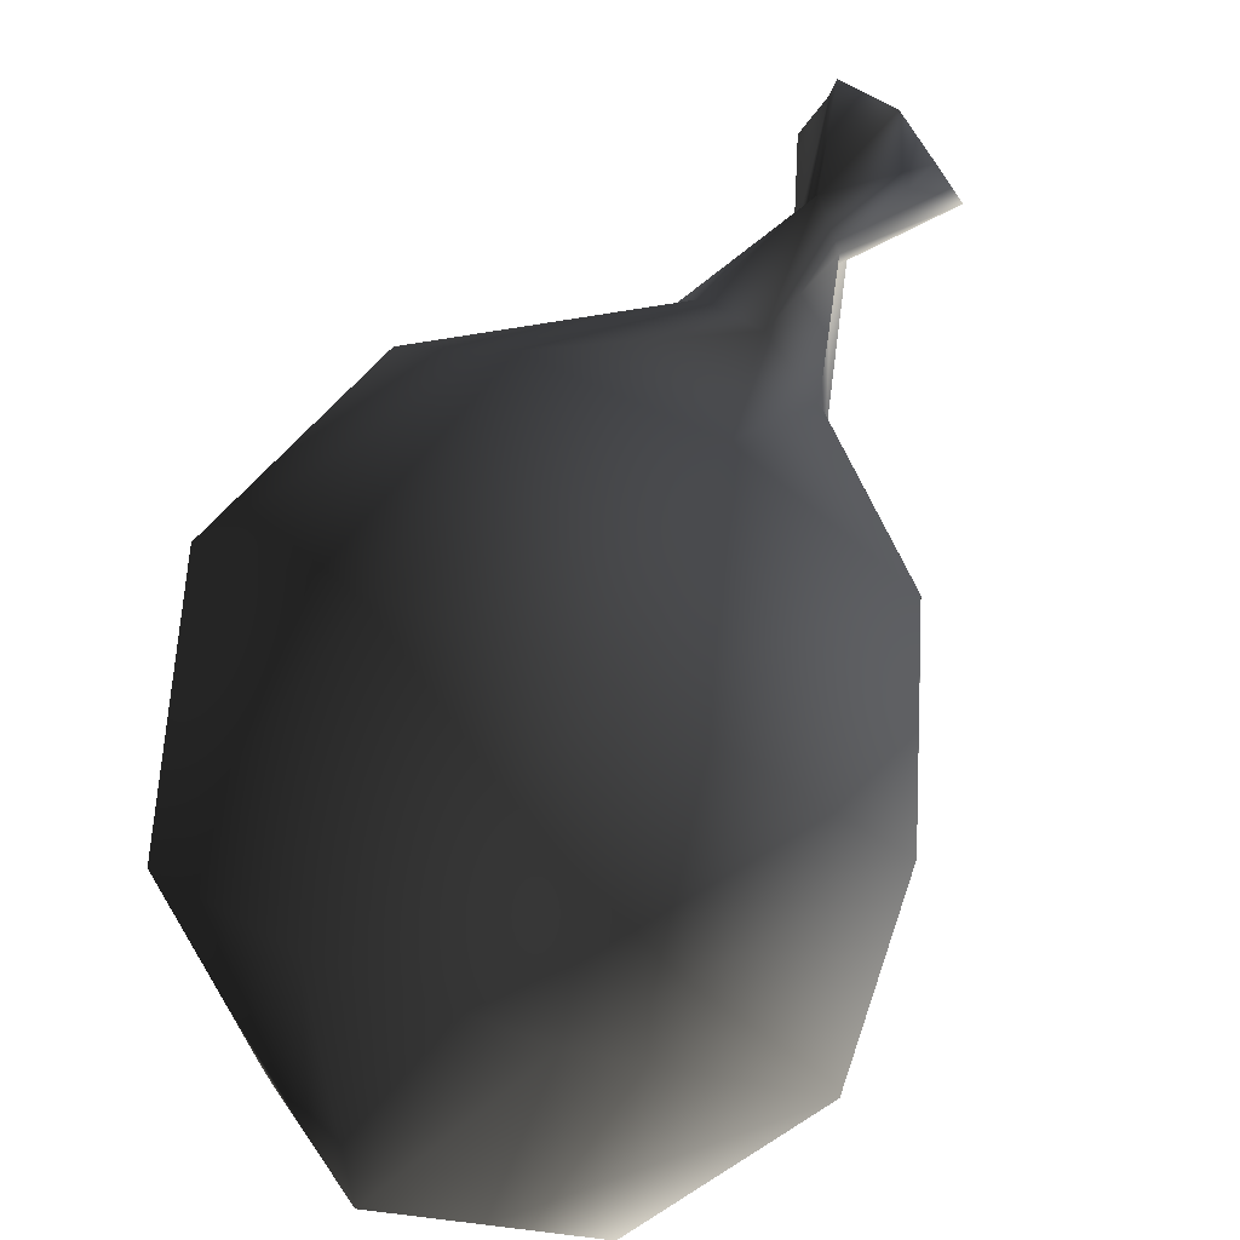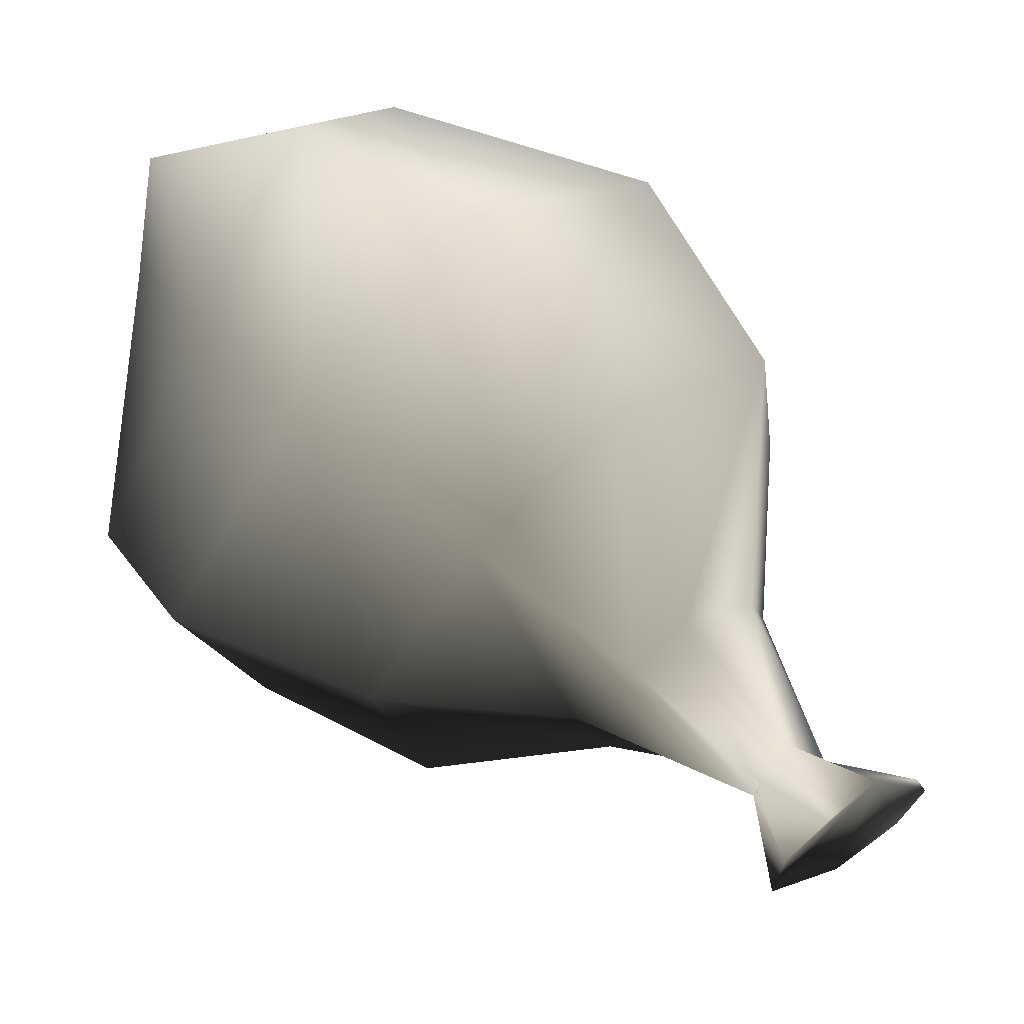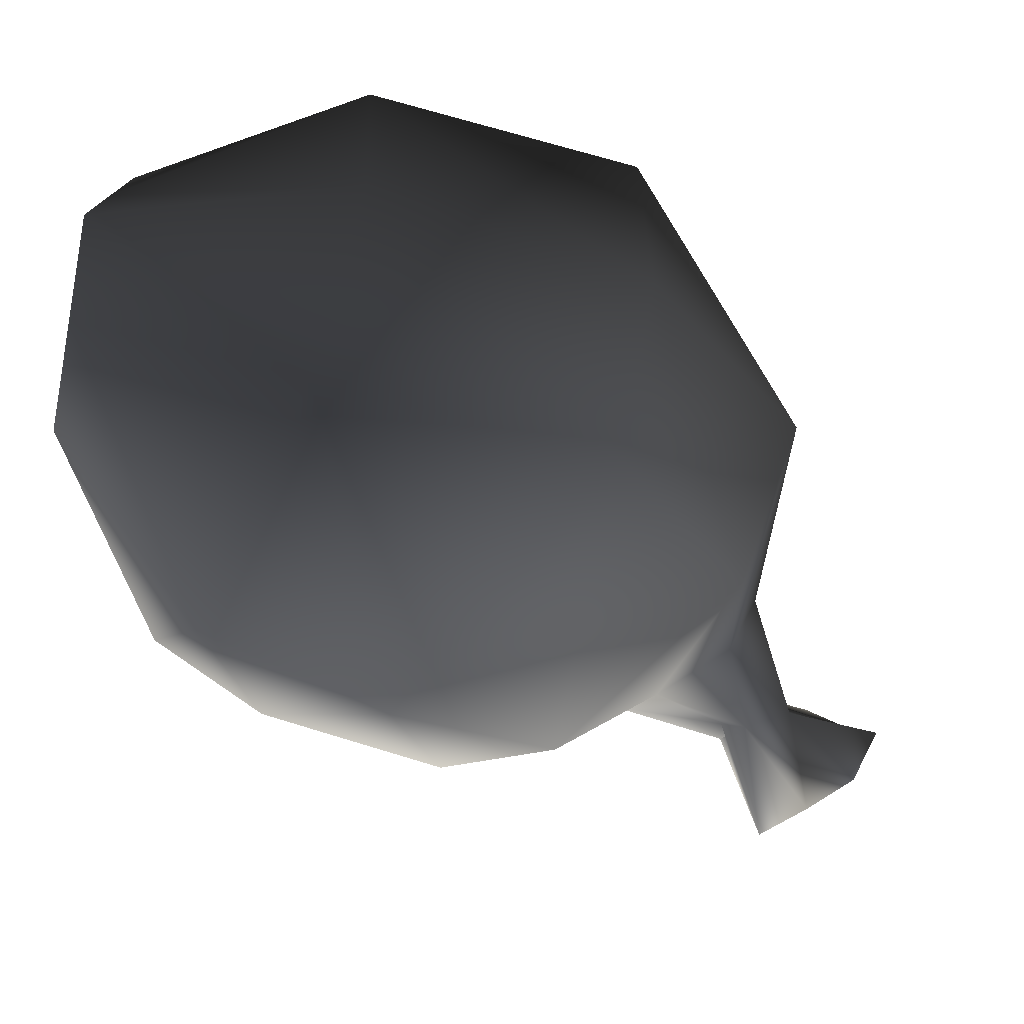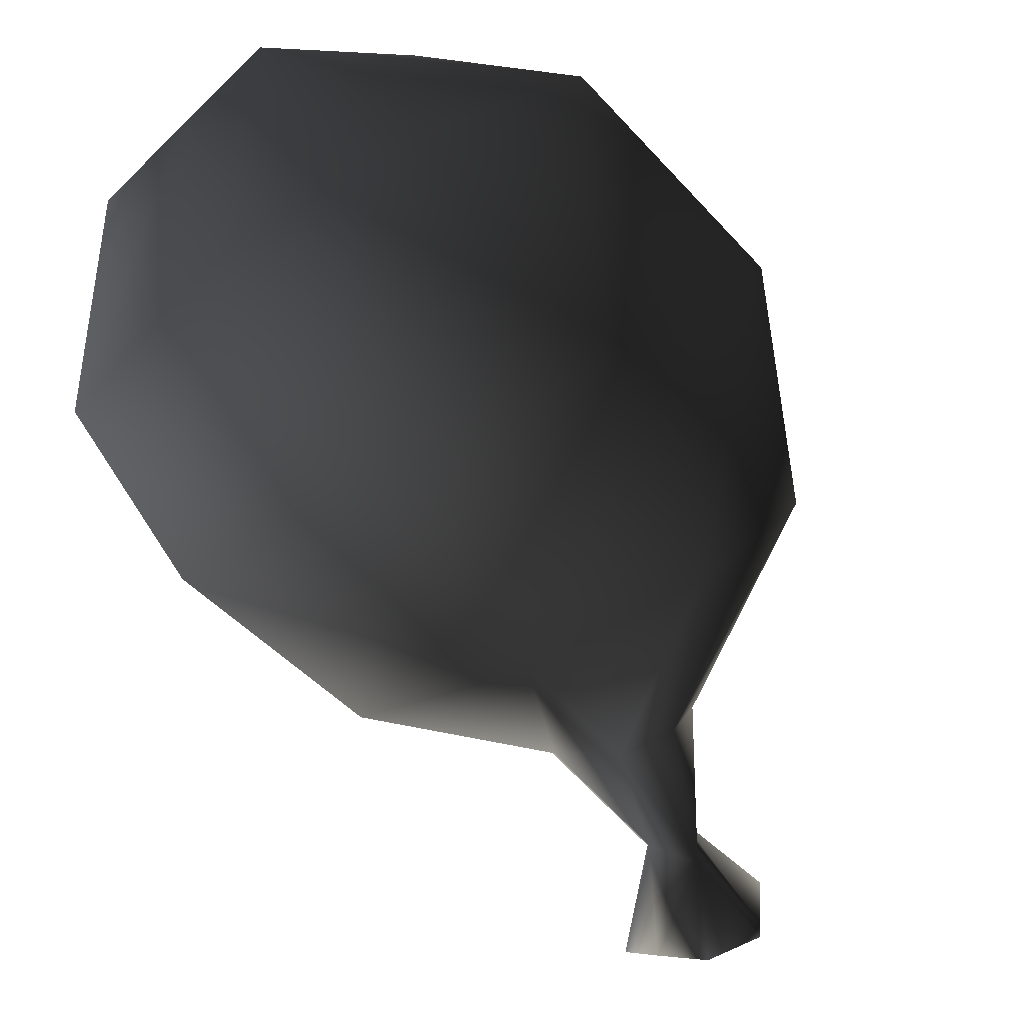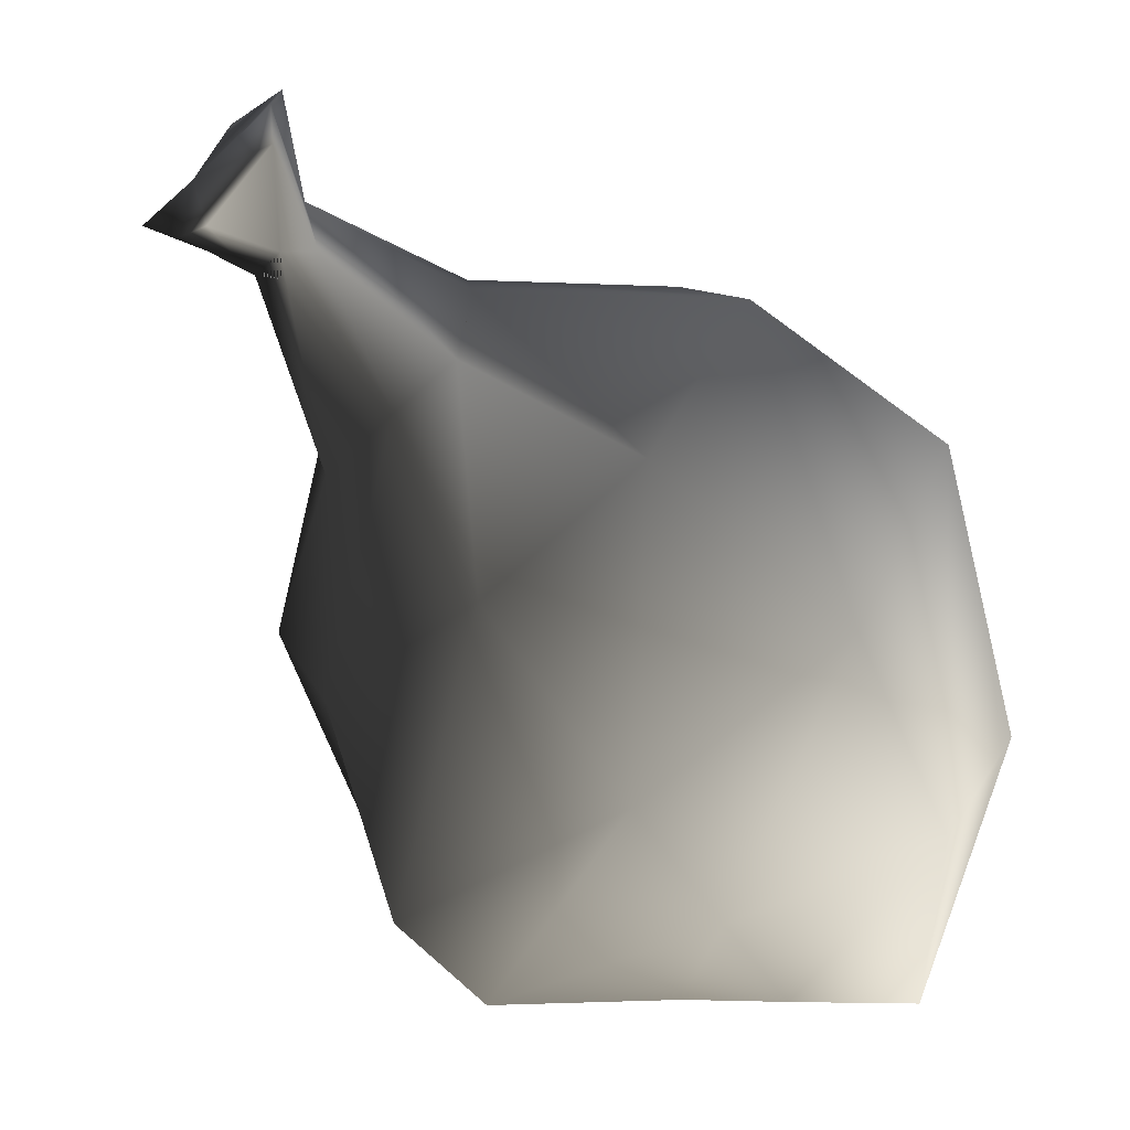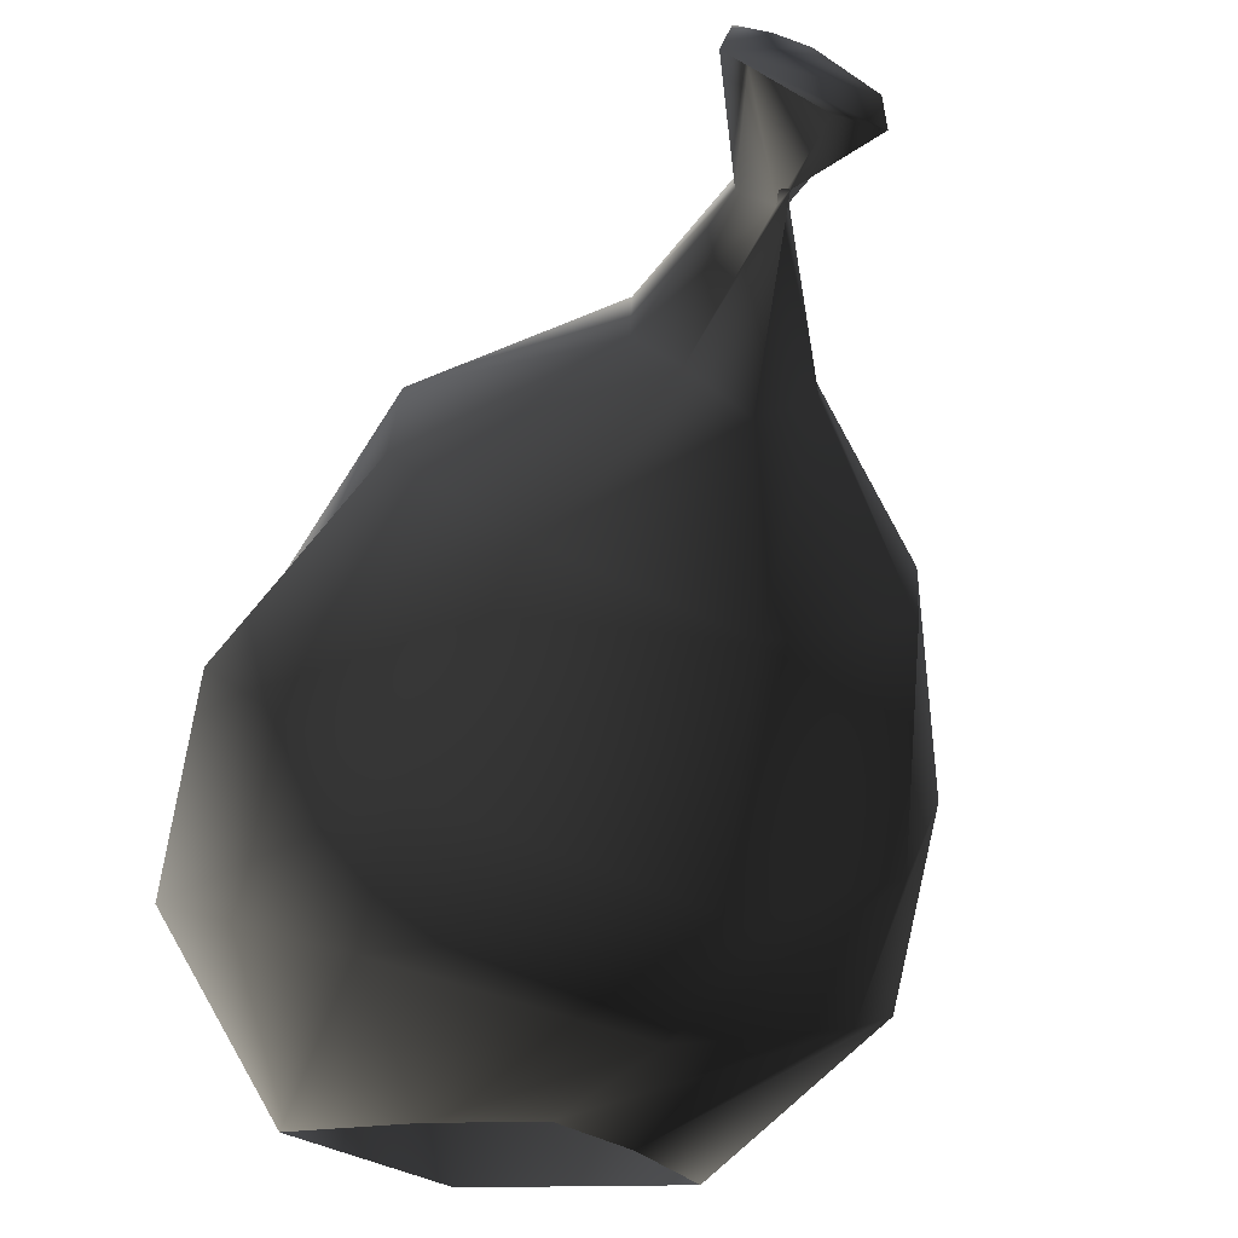
<metadata>
{"format":"obj","ext":"obj","renderer":"f3d","projection":"perspective","resolution":1024,"background":"white","views":[{"elev":25.2,"azim":37.9,"up":"+Y"},{"elev":-41.7,"azim":81.3,"up":"+Z"},{"elev":43.3,"azim":94.4,"up":"+Z"},{"elev":45.7,"azim":140.7,"up":"+Z"},{"elev":-6.7,"azim":-124.9,"up":"+Y"},{"elev":-26.2,"azim":155.6,"up":"+Y"}]}
</metadata>
<code>
o 2699
v 0 11 4
v 9 10 2
v 9 21 -1
v 0 22 0
v -9 10 2
v -4 0 0
v 0 0 2
v 4 0 0
v 14 6 -6
v 14 13 -10
v 10 19 -16
v 7 26 -9
v 0 28 -7
v -9 21 -1
v -14 6 -6
v -8 0 -2
v 9 3 -12
v 0 0 -16
v 0 3 -20
v 9 7 -16
v 8 0 -2
v 4 0 -5
v 0 0 -7
v -9 3 -12
v -9 7 -16
v -7 14 -21
v 0 11 -23
v 7 14 -21
v -14 13 -10
v -4 0 -5
v -10 19 -16
v -4 23 -20
v -3 21 -22
v 0 19 -23
v 2 21 -22
v -7 26 -9
v -2 26 -18
v 2 26 -18
v 0 29 -24
v -1 27 -24
v 0 27 -25
v 3 23 -20
v 0 27 -17
v 1 27 -24
v 3 30 -27
v 2 32 -26
v 0 33 -25
v -1 32 -26
v 0 26 -26
v 0 26 -25
v 3 28 -29
v 0 27 -29
v -2 27 -29
v -3 30 -27
f 1 2 3
f 1 3 4
f 1 4 5
f 1 5 6
f 1 6 7
f 1 7 2
f 2 7 8
f 2 8 9
f 2 9 10
f 2 10 3
f 3 10 11
f 3 11 12
f 3 12 4
f 4 12 13
f 4 13 14
f 4 14 5
f 5 14 15
f 5 15 16
f 5 16 6
f 17 18 19
f 17 19 20
f 17 20 9
f 17 9 21
f 17 21 22
f 17 22 18
f 18 22 23
f 18 23 24
f 18 24 25
f 18 25 19
f 19 25 26
f 19 26 27
f 19 27 20
f 20 27 28
f 20 28 10
f 20 10 9
f 15 14 29
f 15 29 24
f 15 24 30
f 15 30 16
f 24 29 25
f 25 29 31
f 25 31 26
f 26 31 32
f 26 32 33
f 26 33 27
f 27 33 34
f 27 34 28
f 28 34 35
f 28 35 11
f 28 11 10
f 23 30 24
f 8 21 9
f 14 13 36
f 14 36 29
f 29 36 31
f 31 36 37
f 31 37 32
f 32 37 33
f 32 33 38
f 32 38 37
f 32 37 39
f 32 39 40
f 32 40 33
f 33 40 41
f 33 41 34
f 33 34 38
f 38 34 35
f 38 35 42
f 38 42 37
f 38 37 43
f 38 43 13
f 38 13 12
f 38 12 42
f 38 42 44
f 38 44 39
f 38 39 43
f 38 43 37
f 37 43 39
f 37 39 39
f 39 39 43
f 39 39 44
f 39 44 40
f 39 40 39
f 39 39 44
f 39 44 45
f 39 45 46
f 39 46 39
f 39 39 47
f 39 47 48
f 39 48 40
f 39 40 41
f 39 41 49
f 39 49 50
f 39 50 44
f 44 50 49
f 44 49 41
f 44 41 40
f 12 11 42
f 42 11 35
f 42 35 37
f 37 35 34
f 37 34 33
f 36 13 43
f 36 43 37
f 42 35 50
f 42 50 44
f 44 50 51
f 44 51 45
f 45 51 52
f 45 52 53
f 45 53 54
f 45 54 48
f 45 48 47
f 45 47 46
f 46 47 39
f 35 34 49
f 35 49 50
f 50 49 52
f 50 52 51
f 34 41 49
f 49 41 53
f 49 53 52
f 41 40 54
f 41 54 53
f 40 48 54
f 39 39 39

</code>
